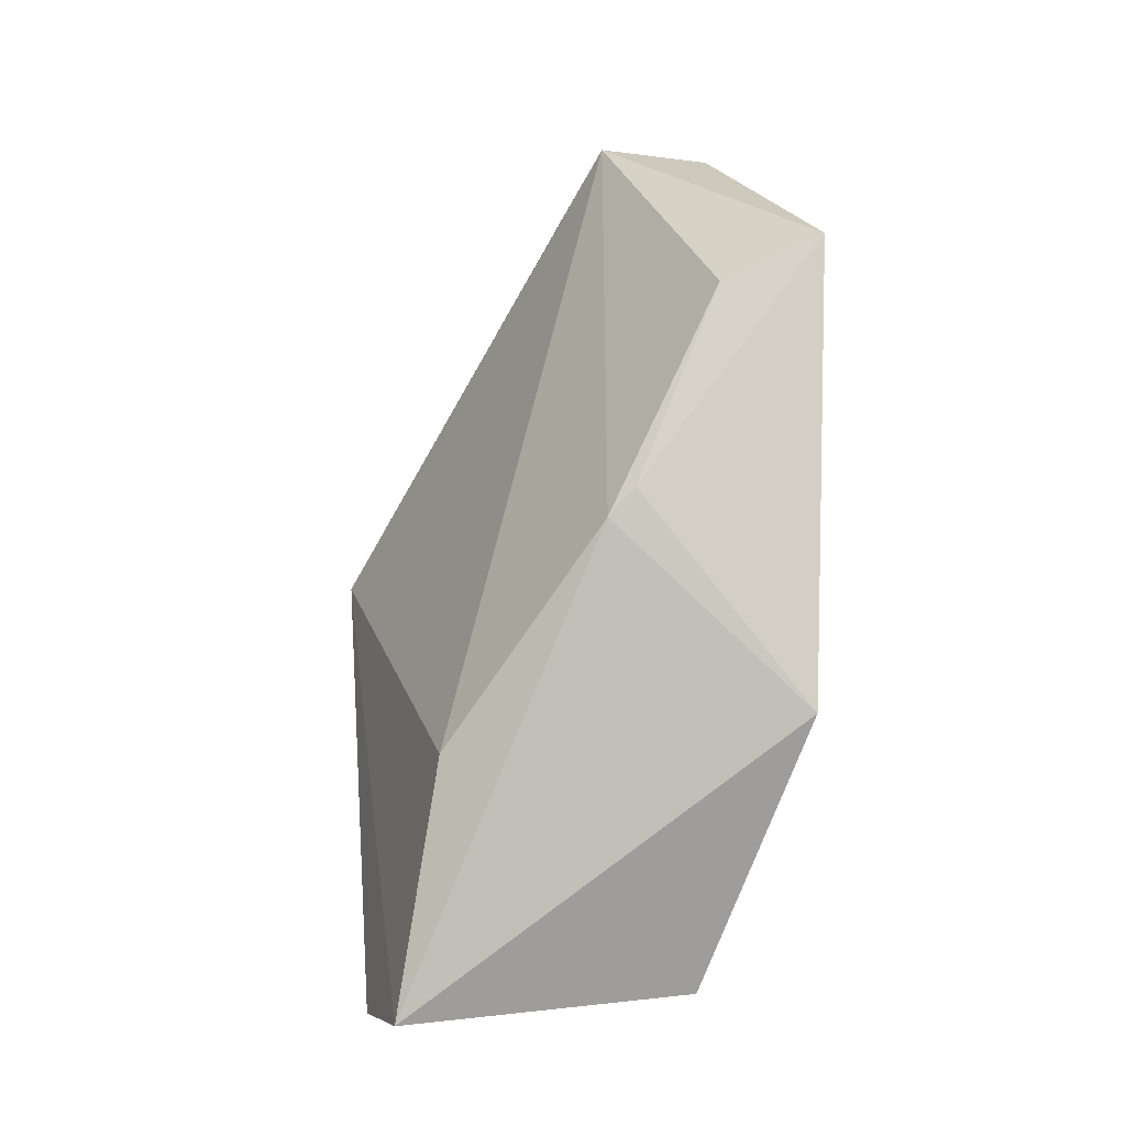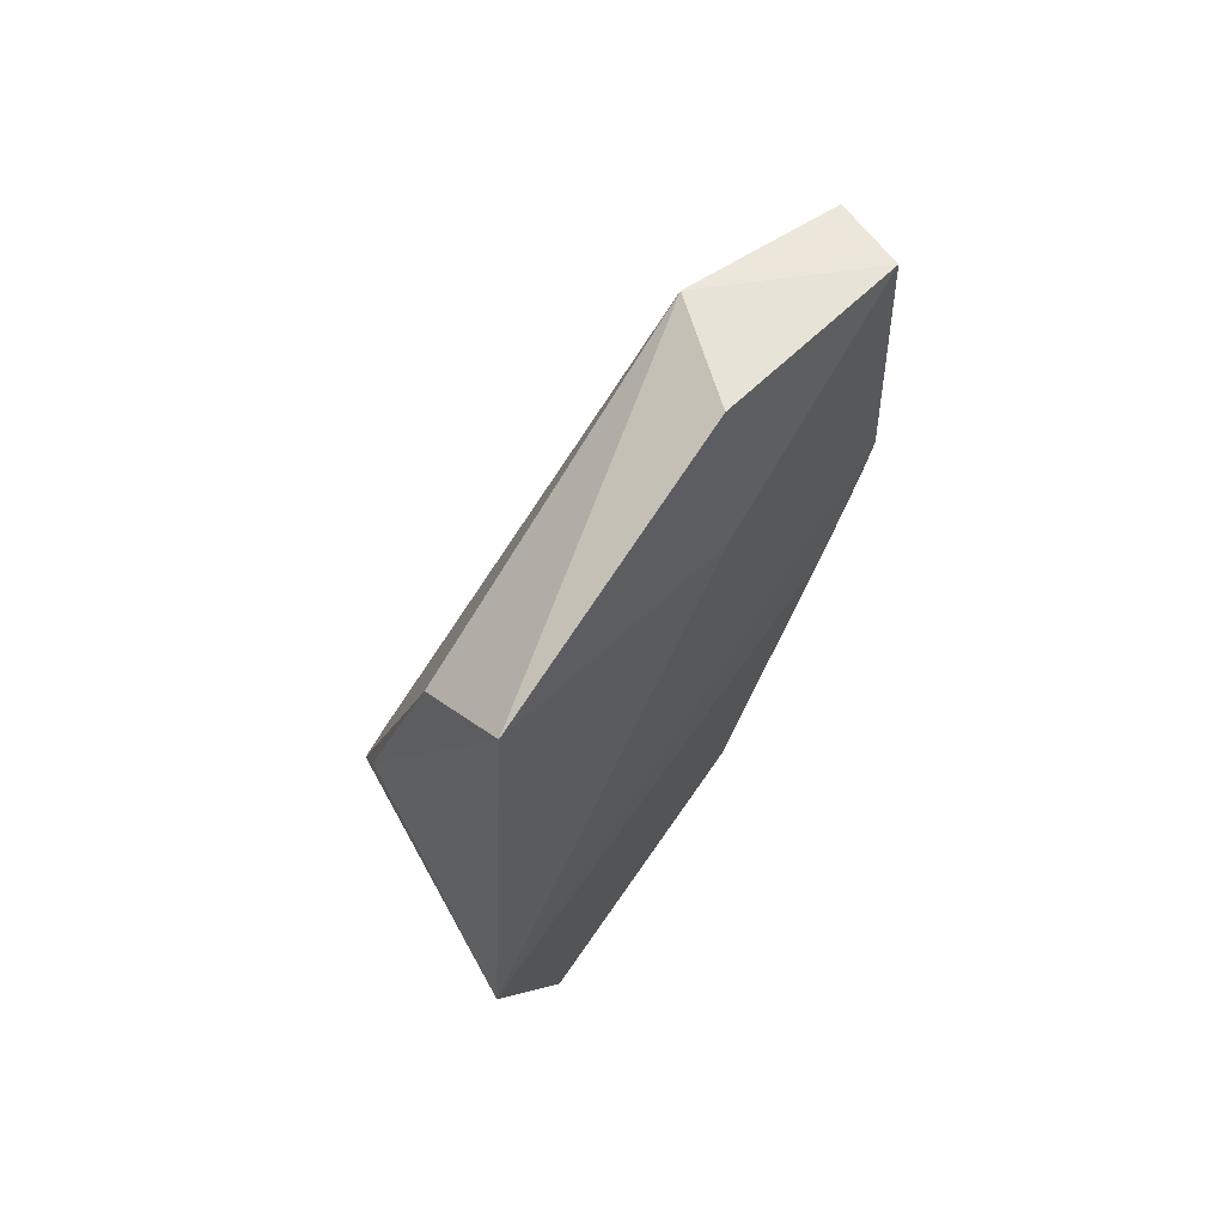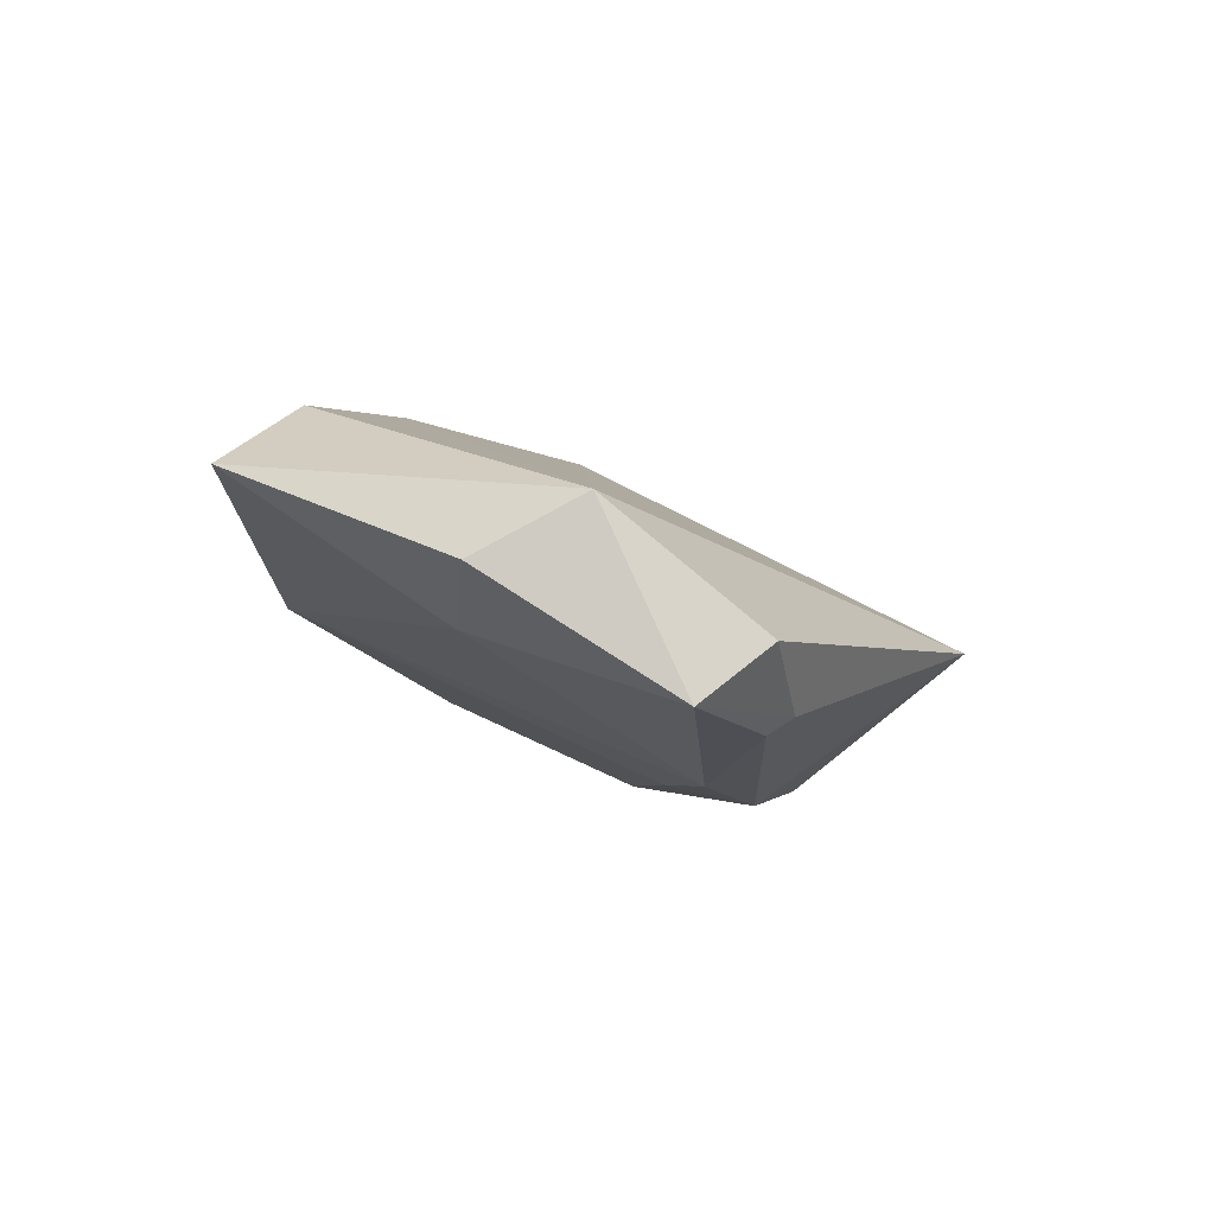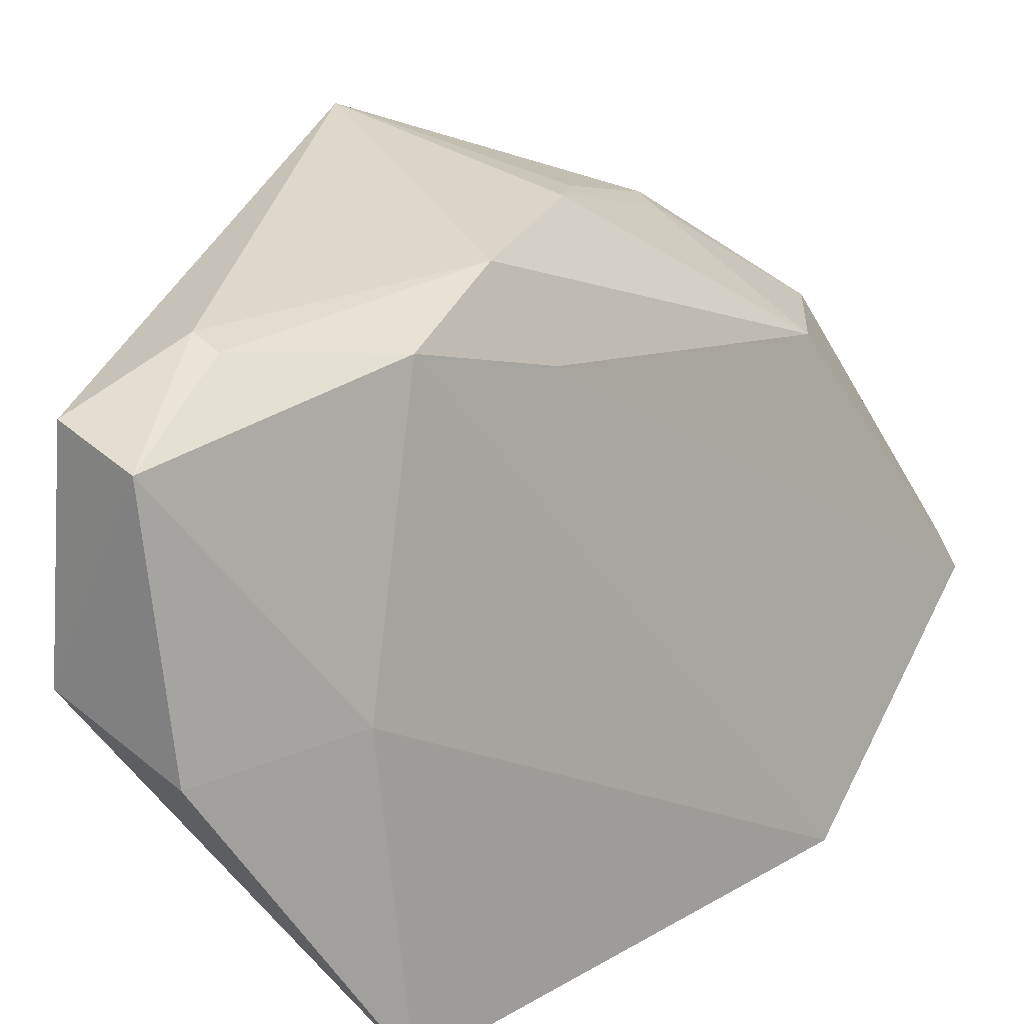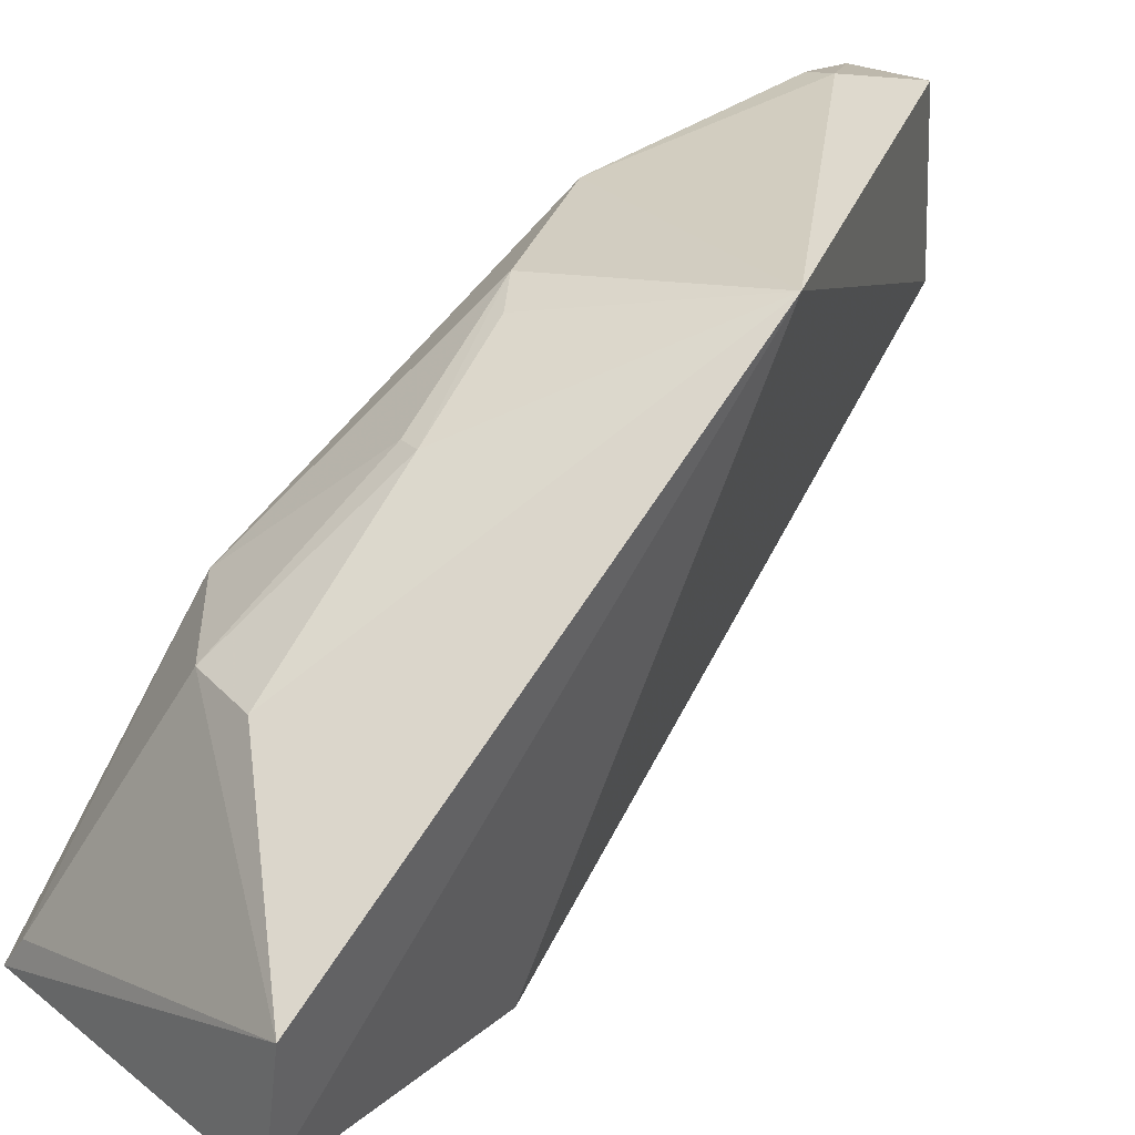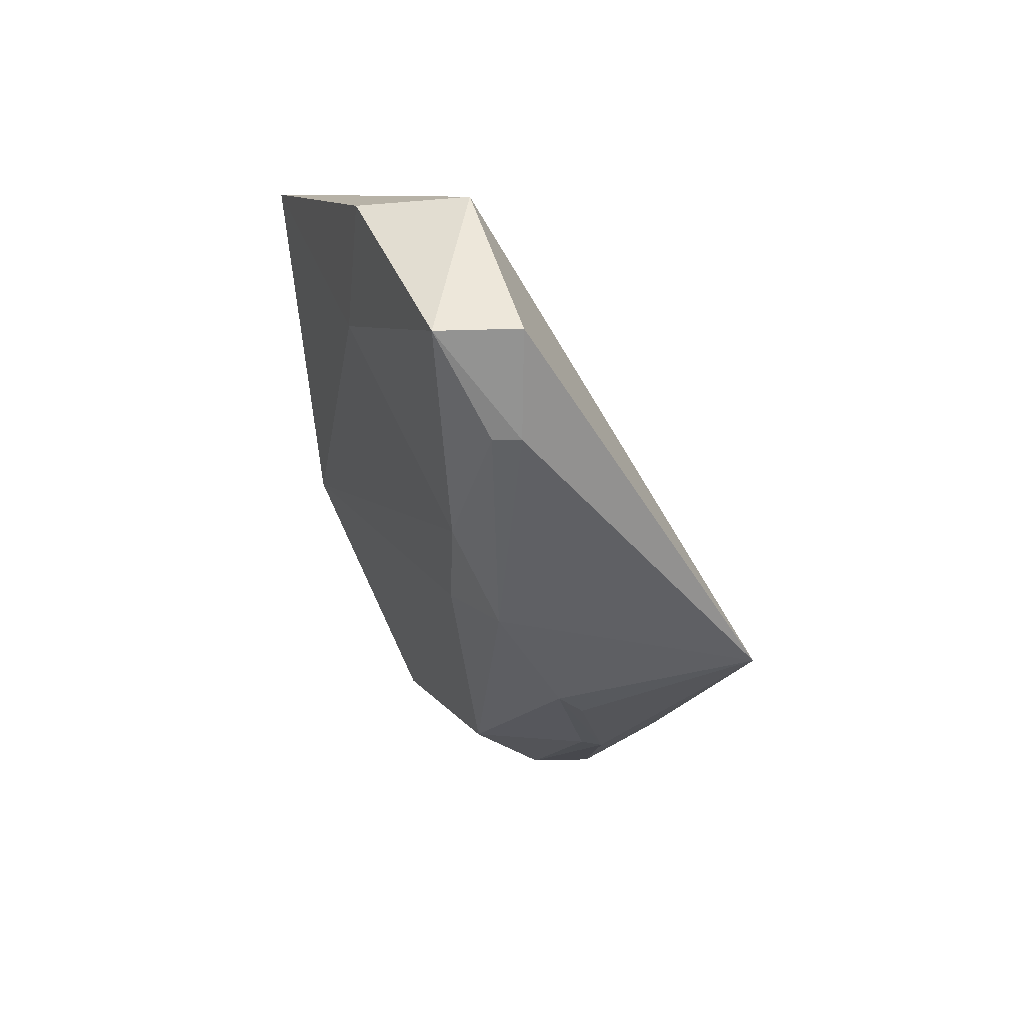
<metadata>
{"format":"obj","ext":"obj","renderer":"f3d","projection":"perspective","resolution":1024,"background":"white","views":[{"elev":-8.4,"azim":168.9,"up":"+Y"},{"elev":54.0,"azim":-128.8,"up":"+Y"},{"elev":71.7,"azim":-47.9,"up":"+Y"},{"elev":24.0,"azim":-133.5,"up":"+Z"},{"elev":33.0,"azim":43.5,"up":"+Z"},{"elev":43.8,"azim":-13.6,"up":"+Y"}]}
</metadata>
<code>
v 0.004328 0.03388 0.112
v 0.004885 0.001107 0.08996
v 0.001452 0.01854 0.07896
v -0.02363 0.05368 0.07214
v -0.01395 0.01461 0.09843
v -0.01644 0.002678 0.08082
v -0.01286 0.06624 0.09376
v 0.003942 0.0007383 0.08148
v -0.005379 0.01975 0.106
v -0.0223 0.02102 0.07137
v -0.008799 0.009278 0.09817
v -0.01625 0.04993 0.07215
v -0.01811 0.06481 0.1058
v -0.004229 0.008289 0.09833
v -0.01693 0.03747 0.1034
v -0.008438 0.03361 0.07181
v -0.01519 0.00303 0.08292
v -0.006945 0.02023 0.1057
v -0.02034 0.0647 0.09079
v -0.0122 0.06458 0.1067
v -0.02141 0.05407 0.09055
v -0.01454 0.03984 0.109
v -0.01022 0.03561 0.07132
v -0.01735 0.04751 0.1068
v -0.01293 0.0573 0.1093
v -0.00992 0.03029 0.1092
v -0.01488 0.05729 0.1088
v -0.007927 0.02777 0.1087
f 7 1 3
f 8 1 2
f 8 3 1
f 8 2 6
f 10 8 6
f 12 4 7
f 14 2 1
f 14 1 9
f 14 11 2
f 14 9 11
f 15 10 6
f 15 6 5
f 16 3 8
f 16 8 10
f 16 12 7
f 16 7 3
f 17 6 2
f 17 2 11
f 17 11 5
f 17 5 6
f 18 11 9
f 18 5 11
f 19 13 7
f 19 7 4
f 20 1 7
f 20 7 13
f 21 4 10
f 21 19 4
f 21 13 19
f 22 15 5
f 23 16 10
f 23 10 4
f 23 4 12
f 23 12 16
f 24 13 21
f 24 15 22
f 24 21 10
f 24 10 15
f 25 20 13
f 25 22 1
f 25 1 20
f 26 22 5
f 26 5 18
f 26 18 9
f 26 1 22
f 27 24 22
f 27 13 24
f 27 25 13
f 27 22 25
f 28 26 9
f 28 9 1
f 28 1 26

</code>
